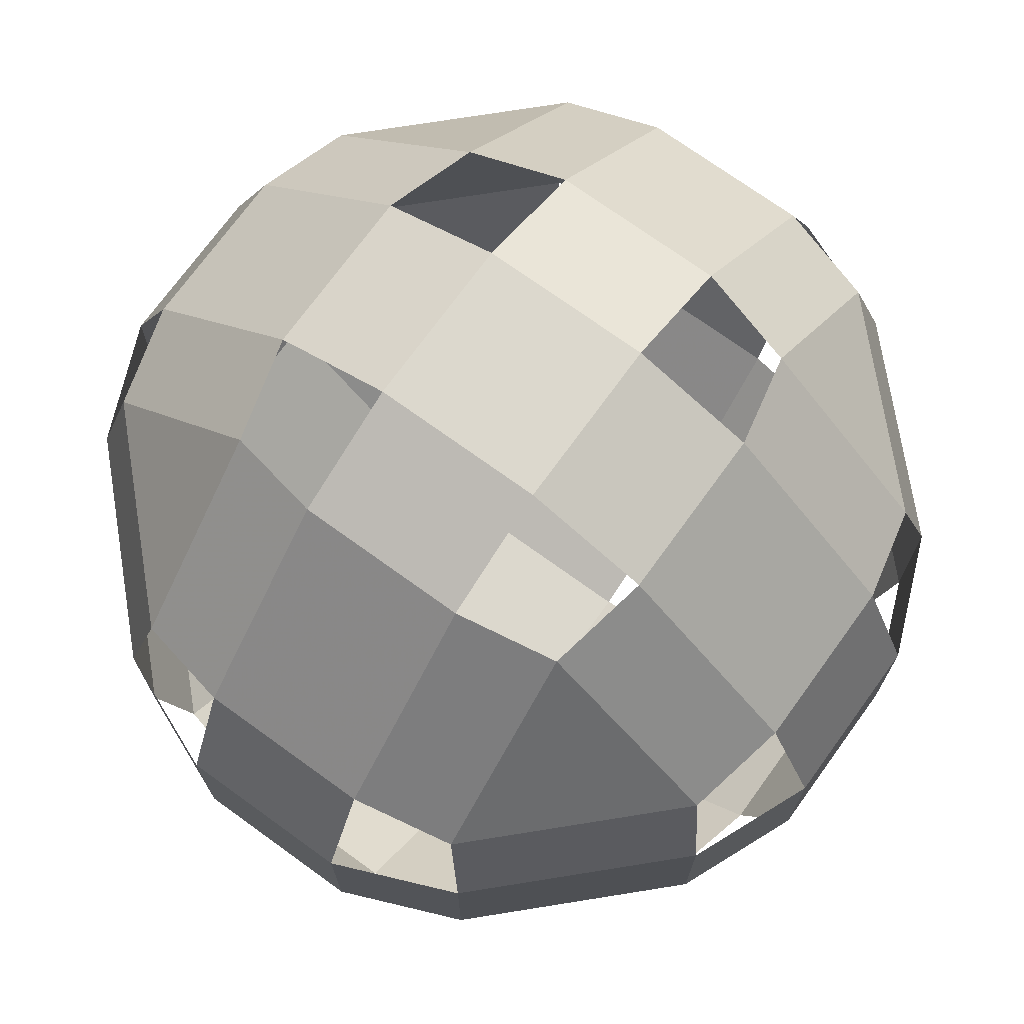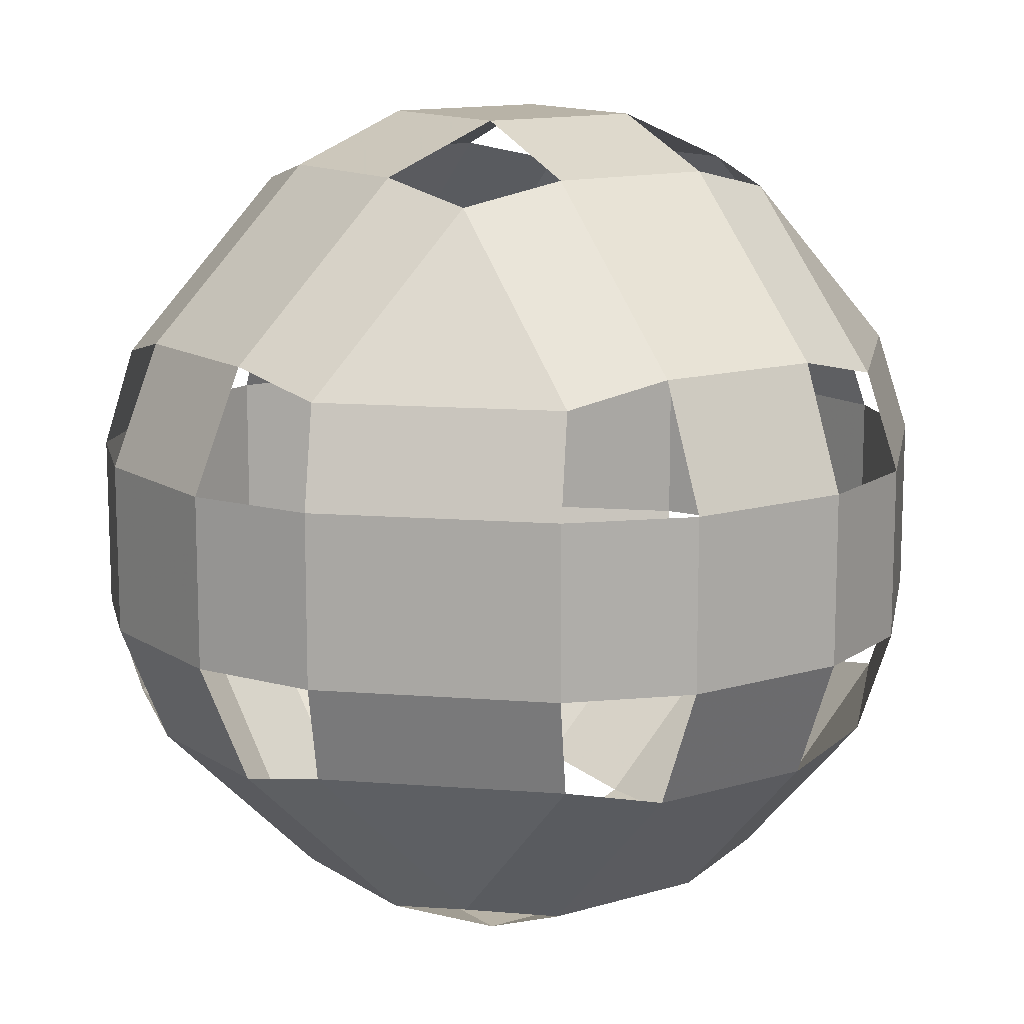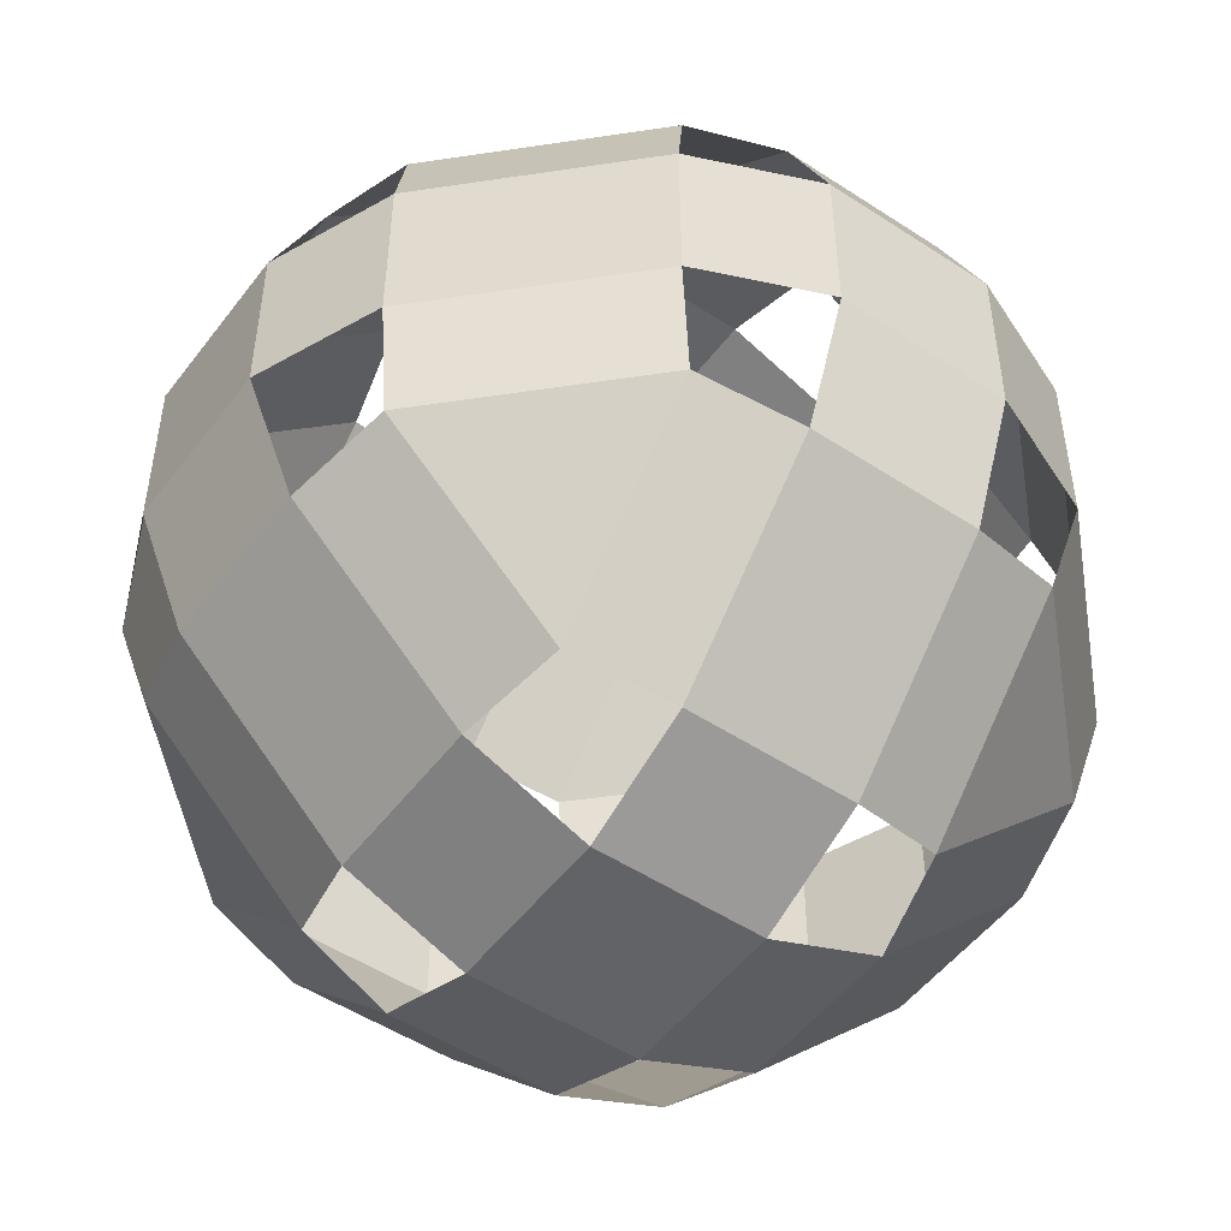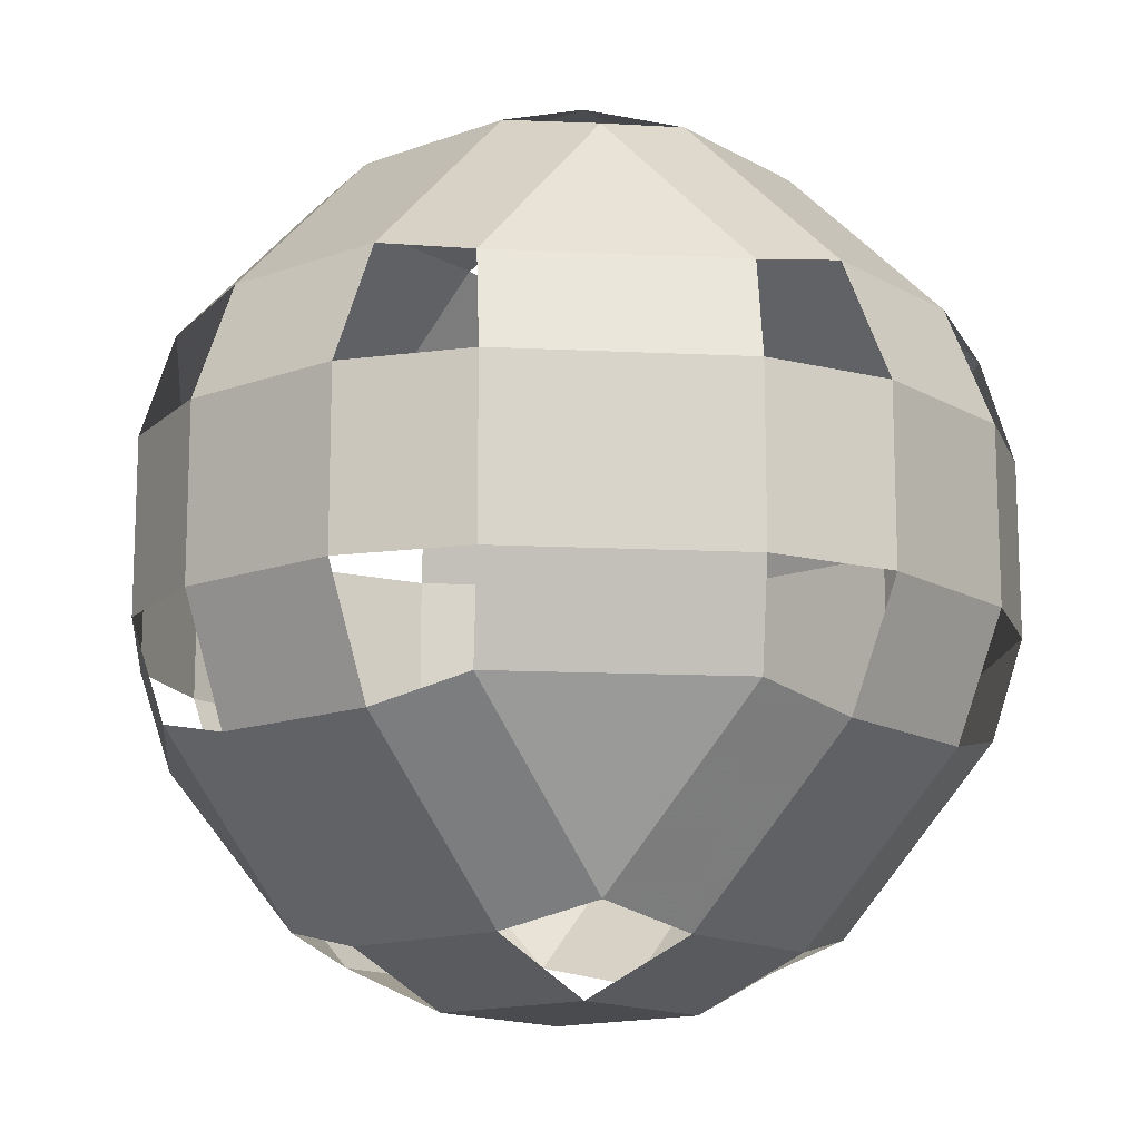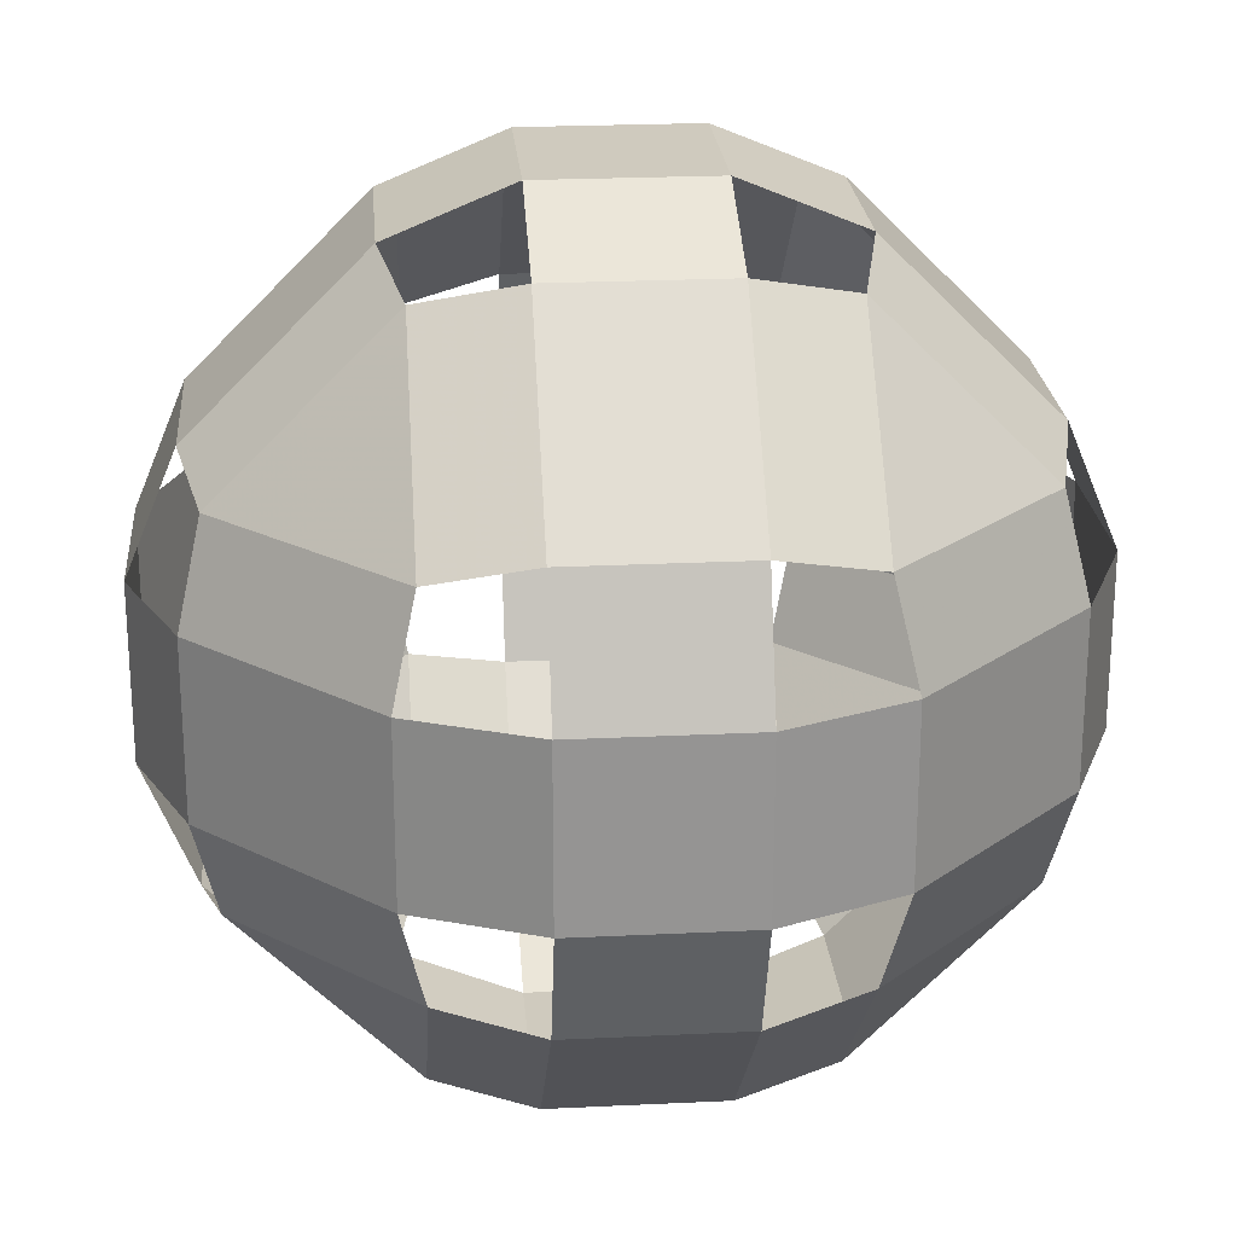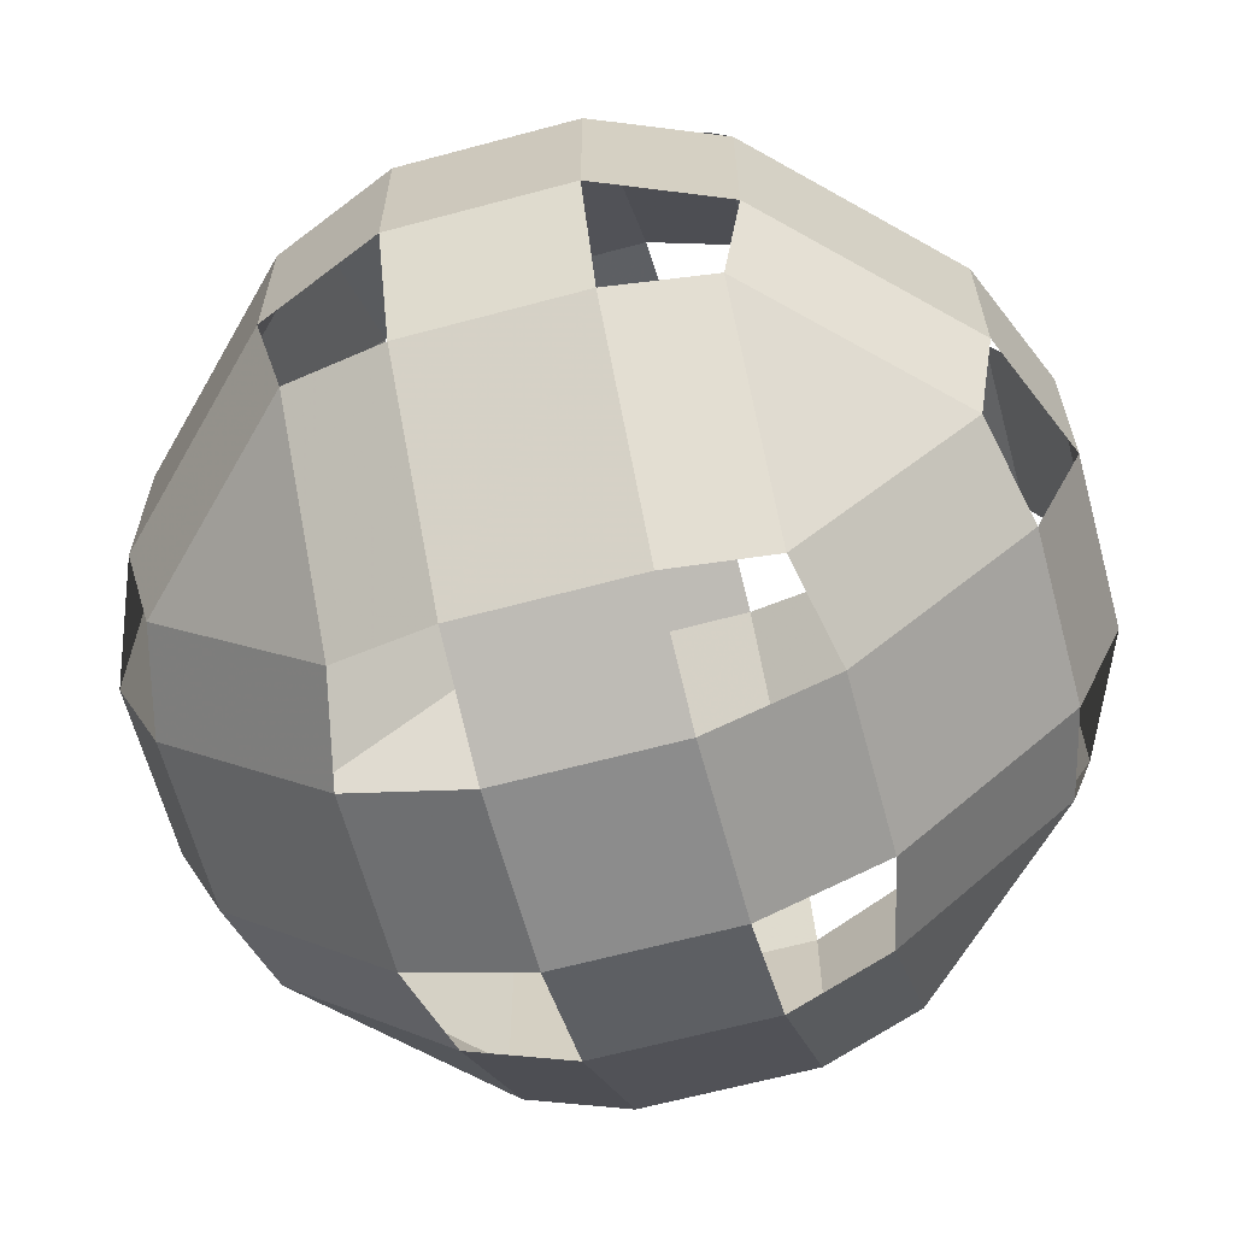
<metadata>
{"format":"obj","ext":"obj","renderer":"f3d","projection":"perspective","resolution":1024,"background":"white","views":[{"elev":72.4,"azim":-54.1,"up":"+Y"},{"elev":12.7,"azim":145.3,"up":"+Y"},{"elev":-50.8,"azim":-35.7,"up":"+Z"},{"elev":-14.2,"azim":-51.1,"up":"+Z"},{"elev":23.2,"azim":-94.7,"up":"+Y"},{"elev":-64.2,"azim":15.2,"up":"+Y"}]}
</metadata>
<code>
v -2.077 -1.077 1.077
v -2.207 -0.5 1.207
v -2.5 -0.5 0.5
v -2.207 -1.207 0.5
v -2.207 -0.5 1.207
v -2.207 -1.207 0.5
v -1.077 -2.077 1.077
v -1.207 -2.207 0.5
v -0.5 -2.5 0.5
v -0.5 -2.207 1.207
v -1.207 -2.207 0.5
v -1.077 -1.077 2.077
v -0.5 -1.207 2.207
v -0.5 -0.5 2.5
v -1.207 -0.5 2.207
v -0.5 -1.207 2.207
v -1.207 -0.5 2.207
v -2.077 -1.077 1.077
v -2.207 -0.5 1.207
v -2.5 -0.5 0.5
v -2.207 -1.207 0.5
v -2.207 -0.5 1.207
v -2.207 -1.207 0.5
v -1.077 -2.077 1.077
v -1.207 -2.207 0.5
v -0.5 -2.5 0.5
v -0.5 -2.207 1.207
v -1.207 -2.207 0.5
v -1.077 -1.077 2.077
v -0.5 -1.207 2.207
v -0.5 -0.5 2.5
v -1.207 -0.5 2.207
v -0.5 -1.207 2.207
v -1.207 -0.5 2.207
v -2.077 -1.077 -1.077
v -2.207 -1.207 -0.5
v -2.5 -0.5 -0.5
v -2.207 -0.5 -1.207
v -2.207 -1.207 -0.5
v -2.207 -0.5 -1.207
v -1.077 -1.077 -2.077
v -1.207 -0.5 -2.207
v -0.5 -0.5 -2.5
v -0.5 -1.207 -2.207
v -1.207 -0.5 -2.207
v -1.077 -2.077 -1.077
v -0.5 -2.207 -1.207
v -0.5 -2.5 -0.5
v -1.207 -2.207 -0.5
v -0.5 -2.207 -1.207
v -1.207 -2.207 -0.5
v -2.077 -1.077 -1.077
v -2.207 -1.207 -0.5
v -2.5 -0.5 -0.5
v -2.207 -0.5 -1.207
v -2.207 -1.207 -0.5
v -2.207 -0.5 -1.207
v -1.077 -1.077 -2.077
v -1.207 -0.5 -2.207
v -0.5 -0.5 -2.5
v -0.5 -1.207 -2.207
v -1.207 -0.5 -2.207
v -1.077 -2.077 -1.077
v -0.5 -2.207 -1.207
v -0.5 -2.5 -0.5
v -1.207 -2.207 -0.5
v -0.5 -2.207 -1.207
v -1.207 -2.207 -0.5
v -2.077 1.077 -1.077
v -2.207 0.5 -1.207
v -2.5 0.5 -0.5
v -2.207 1.207 -0.5
v -2.207 0.5 -1.207
v -2.207 1.207 -0.5
v -1.077 2.077 -1.077
v -1.207 2.207 -0.5
v -0.5 2.5 -0.5
v -0.5 2.207 -1.207
v -1.207 2.207 -0.5
v -1.077 1.077 -2.077
v -0.5 1.207 -2.207
v -0.5 0.5 -2.5
v -1.207 0.5 -2.207
v -0.5 1.207 -2.207
v -1.207 0.5 -2.207
v -2.077 1.077 -1.077
v -2.207 0.5 -1.207
v -2.5 0.5 -0.5
v -2.207 1.207 -0.5
v -2.207 0.5 -1.207
v -2.207 1.207 -0.5
v -1.077 2.077 -1.077
v -1.207 2.207 -0.5
v -0.5 2.5 -0.5
v -0.5 2.207 -1.207
v -1.207 2.207 -0.5
v -1.077 1.077 -2.077
v -0.5 1.207 -2.207
v -0.5 0.5 -2.5
v -1.207 0.5 -2.207
v -0.5 1.207 -2.207
v -1.207 0.5 -2.207
v -2.077 1.077 1.077
v -2.207 1.207 0.5
v -2.5 0.5 0.5
v -2.207 0.5 1.207
v -2.207 1.207 0.5
v -1.077 1.077 2.077
v -1.207 0.5 2.207
v -0.5 0.5 2.5
v -0.5 1.207 2.207
v -1.207 0.5 2.207
v -1.077 2.077 1.077
v -0.5 2.207 1.207
v -0.5 2.5 0.5
v -1.207 2.207 0.5
v -0.5 2.207 1.207
v -1.207 2.207 0.5
v -2.077 1.077 1.077
v -2.207 1.207 0.5
v -2.5 0.5 0.5
v -2.207 0.5 1.207
v -2.207 1.207 0.5
v -1.077 1.077 2.077
v -1.207 0.5 2.207
v -0.5 0.5 2.5
v -0.5 1.207 2.207
v -1.207 0.5 2.207
v -1.077 2.077 1.077
v -0.5 2.207 1.207
v -0.5 2.5 0.5
v -1.207 2.207 0.5
v -0.5 2.207 1.207
v -1.207 2.207 0.5
v 1.077 -2.077 1.077
v 0.5 -2.207 1.207
v 0.5 -2.5 0.5
v 1.207 -2.207 0.5
v 0.5 -2.207 1.207
v 1.207 -2.207 0.5
v 2.077 -1.077 1.077
v 2.207 -1.207 0.5
v 2.5 -0.5 0.5
v 2.207 -0.5 1.207
v 2.207 -1.207 0.5
v 1.077 -1.077 2.077
v 1.207 -0.5 2.207
v 0.5 -0.5 2.5
v 0.5 -1.207 2.207
v 1.207 -0.5 2.207
v 0.5 -1.207 2.207
v 1.077 -2.077 1.077
v 0.5 -2.207 1.207
v 0.5 -2.5 0.5
v 1.207 -2.207 0.5
v 0.5 -2.207 1.207
v 1.207 -2.207 0.5
v 2.077 -1.077 1.077
v 2.207 -1.207 0.5
v 2.5 -0.5 0.5
v 2.207 -0.5 1.207
v 2.207 -1.207 0.5
v 1.077 -1.077 2.077
v 1.207 -0.5 2.207
v 0.5 -0.5 2.5
v 0.5 -1.207 2.207
v 1.207 -0.5 2.207
v 0.5 -1.207 2.207
v 1.077 -2.077 -1.077
v 1.207 -2.207 -0.5
v 0.5 -2.5 -0.5
v 0.5 -2.207 -1.207
v 1.207 -2.207 -0.5
v 0.5 -2.207 -1.207
v 1.077 -1.077 -2.077
v 0.5 -1.207 -2.207
v 0.5 -0.5 -2.5
v 1.207 -0.5 -2.207
v 0.5 -1.207 -2.207
v 2.077 -1.077 -1.077
v 2.207 -0.5 -1.207
v 2.5 -0.5 -0.5
v 2.207 -1.207 -0.5
v 2.207 -0.5 -1.207
v 2.207 -1.207 -0.5
v 1.077 -2.077 -1.077
v 1.207 -2.207 -0.5
v 0.5 -2.5 -0.5
v 0.5 -2.207 -1.207
v 1.207 -2.207 -0.5
v 0.5 -2.207 -1.207
v 1.077 -1.077 -2.077
v 0.5 -1.207 -2.207
v 0.5 -0.5 -2.5
v 1.207 -0.5 -2.207
v 0.5 -1.207 -2.207
v 2.077 -1.077 -1.077
v 2.207 -0.5 -1.207
v 2.5 -0.5 -0.5
v 2.207 -1.207 -0.5
v 2.207 -0.5 -1.207
v 2.207 -1.207 -0.5
v 1.077 1.077 -2.077
v 1.207 0.5 -2.207
v 0.5 0.5 -2.5
v 0.5 1.207 -2.207
v 1.207 0.5 -2.207
v 0.5 1.207 -2.207
v 1.077 2.077 -1.077
v 0.5 2.207 -1.207
v 0.5 2.5 -0.5
v 1.207 2.207 -0.5
v 0.5 2.207 -1.207
v 2.077 1.077 -1.077
v 2.207 1.207 -0.5
v 2.5 0.5 -0.5
v 2.207 0.5 -1.207
v 2.207 1.207 -0.5
v 2.207 0.5 -1.207
v 1.077 1.077 -2.077
v 1.207 0.5 -2.207
v 0.5 0.5 -2.5
v 0.5 1.207 -2.207
v 1.207 0.5 -2.207
v 0.5 1.207 -2.207
v 1.077 2.077 -1.077
v 0.5 2.207 -1.207
v 0.5 2.5 -0.5
v 1.207 2.207 -0.5
v 0.5 2.207 -1.207
v 2.077 1.077 -1.077
v 2.207 1.207 -0.5
v 2.5 0.5 -0.5
v 2.207 0.5 -1.207
v 2.207 1.207 -0.5
v 2.207 0.5 -1.207
v 1.077 2.077 1.077
v 1.207 2.207 0.5
v 0.5 2.5 0.5
v 0.5 2.207 1.207
v 1.207 2.207 0.5
v 1.077 1.077 2.077
v 0.5 1.207 2.207
v 0.5 0.5 2.5
v 1.207 0.5 2.207
v 0.5 1.207 2.207
v 2.077 1.077 1.077
v 2.207 0.5 1.207
v 2.5 0.5 0.5
v 2.207 1.207 0.5
v 2.207 0.5 1.207
v 2.207 1.207 0.5
v 1.077 2.077 1.077
v 1.207 2.207 0.5
v 0.5 2.5 0.5
v 0.5 2.207 1.207
v 1.207 2.207 0.5
v 1.077 1.077 2.077
v 0.5 1.207 2.207
v 0.5 0.5 2.5
v 1.207 0.5 2.207
v 0.5 1.207 2.207
v 2.077 1.077 1.077
v 2.207 0.5 1.207
v 2.5 0.5 0.5
v 2.207 1.207 0.5
v 2.207 0.5 1.207
v 2.207 1.207 0.5
o mesh
g default
f 4 8 7 1
f 10 13 12 7
f 17 19 18 12
f 23 25 24 18
f 27 30 29 24
f 32 2 1 29
f 38 42 41 35
f 44 47 46 41
f 51 53 52 46
f 57 59 58 52
f 61 64 63 58
f 66 36 35 63
f 72 76 75 69
f 78 81 80 75
f 85 87 86 80
f 91 93 92 86
f 95 98 97 92
f 100 70 69 97
f 106 109 108 103
f 111 114 113 108
f 118 120 119 113
f 122 125 124 119
f 127 130 129 124
f 132 104 103 129
f 138 142 141 135
f 144 147 146 141
f 151 153 152 146
f 157 159 158 152
f 161 164 163 158
f 166 136 135 163
f 172 176 175 169
f 178 181 180 175
f 185 187 186 180
f 191 193 192 186
f 195 198 197 192
f 200 170 169 197
f 206 210 209 203
f 212 215 214 209
f 219 221 220 214
f 225 227 226 220
f 229 232 231 226
f 234 204 203 231
f 240 243 242 237
f 245 248 247 242
f 252 254 253 247
f 256 259 258 253
f 261 264 263 258
f 266 238 237 263
f 115 77 76 116
f 71 105 107 72
f 131 94 96 132
f 71 105 104 74
f 82 43 42 83
f 37 71 73 38
f 99 60 62 100
f 37 71 70 40
f 48 9 8 49
f 3 37 39 4
f 65 26 28 66
f 3 37 36 6
f 14 110 109 15
f 105 3 5 106
f 31 126 128 32
f 105 3 2 106
f 115 77 79 118
f 88 121 120 89
f 131 94 93 134
f 88 121 123 91
f 82 43 45 85
f 54 88 87 55
f 99 60 59 102
f 54 88 90 57
f 48 9 11 51
f 20 54 53 21
f 65 26 25 68
f 20 54 56 23
f 14 110 112 17
f 121 20 19 122
f 31 126 125 34
f 121 20 22 122
f 43 177 176 44
f 171 48 47 172
f 60 194 196 61
f 171 48 50 174
f 182 143 142 183
f 137 171 173 138
f 199 160 162 200
f 137 171 170 140
f 148 14 13 149
f 9 137 139 10
f 165 31 33 166
f 9 137 136 10
f 43 177 179 44
f 188 65 67 189
f 60 194 193 61
f 188 65 64 191
f 182 143 145 185
f 154 188 187 155
f 199 160 159 202
f 154 188 190 157
f 148 14 16 151
f 26 154 153 27
f 165 31 30 168
f 26 154 156 27
f 77 211 210 78
f 205 82 81 206
f 94 228 230 95
f 205 82 84 208
f 216 182 181 217
f 177 205 207 178
f 233 199 201 234
f 177 205 204 178
f 77 211 213 78
f 222 99 101 223
f 94 228 227 95
f 222 99 98 225
f 216 182 184 219
f 194 222 221 195
f 233 199 198 236
f 194 222 224 195
f 249 216 215 250
f 211 239 241 212
f 265 233 235 266
f 211 239 238 212
f 110 244 243 111
f 239 115 114 240
f 126 260 262 127
f 239 115 117 240
f 249 216 218 252
f 228 255 254 229
f 265 233 232 268
f 228 255 257 229
f 110 244 246 111
f 255 131 133 256
f 126 260 259 127
f 255 131 130 256
f 143 249 248 144
f 244 148 147 245
f 160 265 267 161
f 244 148 150 245
f 143 249 251 144
f 260 165 167 261
f 160 265 264 161
f 260 165 164 261
f 1 7 12 18 24 29
f 35 41 46 52 58 63
f 69 75 80 86 92 97
f 103 108 113 119 124 129
f 135 141 146 152 158 163
f 169 175 180 186 192 197
f 203 209 214 220 226 231
f 237 242 247 253 258 263
f 116 76 72 107
f 132 96 74 104
f 83 42 38 73
f 100 62 40 70
f 49 8 4 39
f 66 28 6 36
f 15 109 106 5
f 32 128 106 2
f 118 79 89 120
f 134 93 91 123
f 85 45 55 87
f 102 59 57 90
f 51 11 21 53
f 68 25 23 56
f 17 112 122 19
f 34 125 122 22
f 44 176 172 47
f 61 196 174 50
f 183 142 138 173
f 200 162 140 170
f 149 13 10 139
f 166 33 10 136
f 44 179 189 67
f 61 193 191 64
f 185 145 155 187
f 202 159 157 190
f 151 16 27 153
f 168 30 27 156
f 78 210 206 81
f 95 230 208 84
f 217 181 178 207
f 234 201 178 204
f 78 213 223 101
f 95 227 225 98
f 219 184 195 221
f 236 198 195 224
f 250 215 212 241
f 266 235 212 238
f 111 243 240 114
f 127 262 240 117
f 252 218 229 254
f 268 232 229 257
f 111 246 256 133
f 127 259 256 130
f 144 248 245 147
f 161 267 245 150
f 144 251 261 167
f 161 264 261 164
f 105 71 37 3
f 121 88 54 20
f 48 171 137 9
f 65 188 154 26
f 82 205 177 43
f 99 222 194 60
f 239 211 77 115
f 255 228 94 131
f 148 244 110 14
f 165 260 126 31
f 182 216 249 143
f 199 233 265 160

</code>
